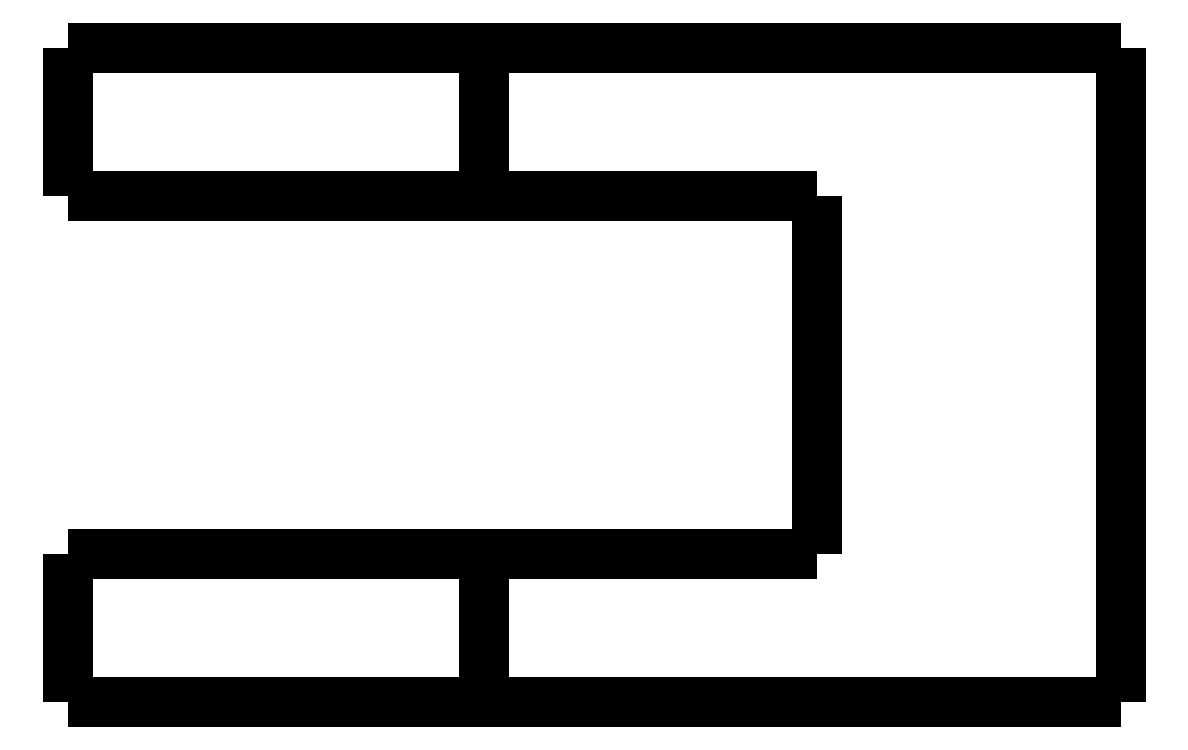
<metadata>
{"format":"dxf","ext":"dxf","renderer":"ezdxf+matplotlib","layout":"modelspace","background":"white","min_lineweight":24,"dpi":150}
</metadata>
<code>
0
SECTION
2
ENTITIES
0
LWPOLYLINE
8
0
90
51
70
0
10
-5.2
20
-5
10
-5.2
20
-4.9
10
-5.2
20
-4.8
10
-5.2
20
-4.7
10
-5.2
20
-4.6
10
-5.2
20
-4.5
10
-5.2
20
-4.4
10
-5.2
20
-4.3
10
-5.2
20
-4.2
10
-5.2
20
-4.1
10
-5.2
20
-4
10
-5.2
20
-3.9
10
-5.2
20
-3.8
10
-5.2
20
-3.7
10
-5.2
20
-3.6
10
-5.2
20
-3.5
10
-5.2
20
-3.4
10
-5.2
20
-3.3
10
-5.2
20
-3.2
10
-5.2
20
-3.1
10
-5.2
20
-3
10
-5.2
20
-2.9
10
-5.2
20
-2.8
10
-5.2
20
-2.7
10
-5.2
20
-2.6
10
-5.2
20
-2.5
10
-5.2
20
-2.4
10
-5.2
20
-2.3
10
-5.2
20
-2.2
10
-5.2
20
-2.1
10
-5.2
20
-2
10
-5.2
20
-1.9
10
-5.2
20
-1.8
10
-5.2
20
-1.7
10
-5.2
20
-1.6
10
-5.2
20
-1.5
10
-5.2
20
-1.4
10
-5.2
20
-1.3
10
-5.2
20
-1.2
10
-5.2
20
-1.1
10
-5.2
20
-1
10
-5.2
20
-0.9
10
-5.2
20
-0.8
10
-5.2
20
-0.7
10
-5.2
20
-0.6
10
-5.2
20
-0.5
10
-5.2
20
-0.4
10
-5.2
20
-0.3
10
-5.2
20
-0.2
10
-5.2
20
-0.1
10
-5.2
20
0
0
LWPOLYLINE
8
0
90
51
70
0
10
8.8
20
-5
10
8.8
20
-4.9
10
8.8
20
-4.8
10
8.8
20
-4.7
10
8.8
20
-4.6
10
8.8
20
-4.5
10
8.8
20
-4.4
10
8.8
20
-4.3
10
8.8
20
-4.2
10
8.8
20
-4.1
10
8.8
20
-4
10
8.8
20
-3.9
10
8.8
20
-3.8
10
8.8
20
-3.7
10
8.8
20
-3.6
10
8.8
20
-3.5
10
8.8
20
-3.4
10
8.8
20
-3.3
10
8.8
20
-3.2
10
8.8
20
-3.1
10
8.8
20
-3
10
8.8
20
-2.9
10
8.8
20
-2.8
10
8.8
20
-2.7
10
8.8
20
-2.6
10
8.8
20
-2.5
10
8.8
20
-2.4
10
8.8
20
-2.3
10
8.8
20
-2.2
10
8.8
20
-2.1
10
8.8
20
-2
10
8.8
20
-1.9
10
8.8
20
-1.8
10
8.8
20
-1.7
10
8.8
20
-1.6
10
8.8
20
-1.5
10
8.8
20
-1.4
10
8.8
20
-1.3
10
8.8
20
-1.2
10
8.8
20
-1.1
10
8.8
20
-1
10
8.8
20
-0.9
10
8.8
20
-0.8
10
8.8
20
-0.7
10
8.8
20
-0.6
10
8.8
20
-0.5
10
8.8
20
-0.4
10
8.8
20
-0.3
10
8.8
20
-0.2
10
8.8
20
-0.1
10
8.8
20
0
0
LWPOLYLINE
8
0
90
51
70
0
10
-5.2
20
-5
10
-5.151
20
-5
10
-5.102
20
-5
10
-5.053
20
-5
10
-4.962
20
-5
10
-4.817
20
-5
10
-4.672
20
-5
10
-4.527
20
-5
10
-4.307
20
-5
10
-4.073
20
-5
10
-3.84
20
-5
10
-3.584
20
-5
10
-3.274
20
-5
10
-2.963
20
-5
10
-2.653
20
-5
10
-2.299
20
-5
10
-1.927
20
-5
10
-1.556
20
-5
10
-1.178
20
-5
10
-0.7637
20
-5
10
-0.3495
20
-5
10
0.06481
20
-5
10
0.4916
20
-5
10
0.9277
20
-5
10
1.364
20
-5
10
1.8
20
-5
10
2.236
20
-5
10
2.672
20
-5
10
3.108
20
-5
10
3.535
20
-5
10
3.949
20
-5
10
4.364
20
-5
10
4.778
20
-5
10
5.156
20
-5
10
5.527
20
-5
10
5.899
20
-5
10
6.253
20
-5
10
6.563
20
-5
10
6.874
20
-5
10
7.184
20
-5
10
7.44
20
-5
10
7.673
20
-5
10
7.907
20
-5
10
8.127
20
-5
10
8.272
20
-5
10
8.417
20
-5
10
8.562
20
-5
10
8.653
20
-5
10
8.702
20
-5
10
8.751
20
-5
10
8.8
20
-5
0
LWPOLYLINE
8
0
90
51
70
0
10
8.8
20
0
10
8.751
20
0
10
8.702
20
0
10
8.653
20
0
10
8.562
20
0
10
8.417
20
0
10
8.272
20
0
10
8.127
20
0
10
7.907
20
0
10
7.673
20
0
10
7.44
20
0
10
7.184
20
0
10
6.874
20
0
10
6.563
20
0
10
6.253
20
0
10
5.899
20
0
10
5.527
20
0
10
5.156
20
0
10
4.778
20
0
10
4.364
20
0
10
3.949
20
0
10
3.535
20
0
10
3.108
20
0
10
2.672
20
0
10
2.236
20
0
10
1.8
20
0
10
1.364
20
0
10
0.9277
20
0
10
0.4916
20
0
10
0.06481
20
0
10
-0.3495
20
0
10
-0.7637
20
0
10
-1.178
20
0
10
-1.556
20
0
10
-1.927
20
0
10
-2.299
20
0
10
-2.653
20
0
10
-2.963
20
0
10
-3.274
20
0
10
-3.584
20
0
10
-3.84
20
0
10
-4.073
20
0
10
-4.307
20
0
10
-4.527
20
0
10
-4.672
20
0
10
-4.817
20
0
10
-4.962
20
0
10
-5.053
20
0
10
-5.102
20
0
10
-5.151
20
0
10
-5.2
20
0
0
LWPOLYLINE
8
0
90
51
70
0
10
30.2
20
-22
10
30.2
20
-21.56
10
30.2
20
-21.12
10
30.2
20
-20.68
10
30.2
20
-20.24
10
30.2
20
-19.8
10
30.2
20
-19.36
10
30.2
20
-18.92
10
30.2
20
-18.48
10
30.2
20
-18.04
10
30.2
20
-17.6
10
30.2
20
-17.16
10
30.2
20
-16.72
10
30.2
20
-16.28
10
30.2
20
-15.84
10
30.2
20
-15.4
10
30.2
20
-14.96
10
30.2
20
-14.52
10
30.2
20
-14.08
10
30.2
20
-13.64
10
30.2
20
-13.2
10
30.2
20
-12.76
10
30.2
20
-12.32
10
30.2
20
-11.88
10
30.2
20
-11.44
10
30.2
20
-11
10
30.2
20
-10.56
10
30.2
20
-10.12
10
30.2
20
-9.68
10
30.2
20
-9.24
10
30.2
20
-8.8
10
30.2
20
-8.36
10
30.2
20
-7.92
10
30.2
20
-7.48
10
30.2
20
-7.04
10
30.2
20
-6.6
10
30.2
20
-6.16
10
30.2
20
-5.72
10
30.2
20
-5.28
10
30.2
20
-4.84
10
30.2
20
-4.4
10
30.2
20
-3.96
10
30.2
20
-3.52
10
30.2
20
-3.08
10
30.2
20
-2.64
10
30.2
20
-2.2
10
30.2
20
-1.76
10
30.2
20
-1.32
10
30.2
20
-0.88
10
30.2
20
-0.44
10
30.2
20
0
0
LWPOLYLINE
8
0
90
51
70
0
10
8.8
20
-5
10
9.024
20
-5
10
9.248
20
-5
10
9.472
20
-5
10
9.696
20
-5
10
9.92
20
-5
10
10.14
20
-5
10
10.37
20
-5
10
10.59
20
-5
10
10.82
20
-5
10
11.04
20
-5
10
11.26
20
-5
10
11.49
20
-5
10
11.71
20
-5
10
11.94
20
-5
10
12.16
20
-5
10
12.38
20
-5
10
12.61
20
-5
10
12.83
20
-5
10
13.06
20
-5
10
13.28
20
-5
10
13.5
20
-5
10
13.73
20
-5
10
13.95
20
-5
10
14.18
20
-5
10
14.4
20
-5
10
14.62
20
-5
10
14.85
20
-5
10
15.07
20
-5
10
15.3
20
-5
10
15.52
20
-5
10
15.74
20
-5
10
15.97
20
-5
10
16.19
20
-5
10
16.42
20
-5
10
16.64
20
-5
10
16.86
20
-5
10
17.09
20
-5
10
17.31
20
-5
10
17.54
20
-5
10
17.76
20
-5
10
17.98
20
-5
10
18.21
20
-5
10
18.43
20
-5
10
18.66
20
-5
10
18.88
20
-5
10
19.1
20
-5
10
19.33
20
-5
10
19.55
20
-5
10
19.78
20
-5
10
20
20
-5
0
LWPOLYLINE
8
0
90
51
70
0
10
20
20
-5
10
20
20
-5.24
10
20
20
-5.48
10
20
20
-5.72
10
20
20
-5.96
10
20
20
-6.2
10
20
20
-6.44
10
20
20
-6.68
10
20
20
-6.92
10
20
20
-7.16
10
20
20
-7.4
10
20
20
-7.64
10
20
20
-7.88
10
20
20
-8.12
10
20
20
-8.36
10
20
20
-8.6
10
20
20
-8.84
10
20
20
-9.08
10
20
20
-9.32
10
20
20
-9.56
10
20
20
-9.8
10
20
20
-10.04
10
20
20
-10.28
10
20
20
-10.52
10
20
20
-10.76
10
20
20
-11
10
20
20
-11.24
10
20
20
-11.48
10
20
20
-11.72
10
20
20
-11.96
10
20
20
-12.2
10
20
20
-12.44
10
20
20
-12.68
10
20
20
-12.92
10
20
20
-13.16
10
20
20
-13.4
10
20
20
-13.64
10
20
20
-13.88
10
20
20
-14.12
10
20
20
-14.36
10
20
20
-14.6
10
20
20
-14.84
10
20
20
-15.08
10
20
20
-15.32
10
20
20
-15.56
10
20
20
-15.8
10
20
20
-16.04
10
20
20
-16.28
10
20
20
-16.52
10
20
20
-16.76
10
20
20
-17
0
LWPOLYLINE
8
0
90
51
70
0
10
20
20
-17
10
19.78
20
-17
10
19.55
20
-17
10
19.33
20
-17
10
19.1
20
-17
10
18.88
20
-17
10
18.66
20
-17
10
18.43
20
-17
10
18.21
20
-17
10
17.98
20
-17
10
17.76
20
-17
10
17.54
20
-17
10
17.31
20
-17
10
17.09
20
-17
10
16.86
20
-17
10
16.64
20
-17
10
16.42
20
-17
10
16.19
20
-17
10
15.97
20
-17
10
15.74
20
-17
10
15.52
20
-17
10
15.3
20
-17
10
15.07
20
-17
10
14.85
20
-17
10
14.62
20
-17
10
14.4
20
-17
10
14.18
20
-17
10
13.95
20
-17
10
13.73
20
-17
10
13.5
20
-17
10
13.28
20
-17
10
13.06
20
-17
10
12.83
20
-17
10
12.61
20
-17
10
12.38
20
-17
10
12.16
20
-17
10
11.94
20
-17
10
11.71
20
-17
10
11.49
20
-17
10
11.26
20
-17
10
11.04
20
-17
10
10.82
20
-17
10
10.59
20
-17
10
10.37
20
-17
10
10.14
20
-17
10
9.92
20
-17
10
9.696
20
-17
10
9.472
20
-17
10
9.248
20
-17
10
9.024
20
-17
10
8.8
20
-17
0
LWPOLYLINE
8
0
90
51
70
0
10
30.2
20
-22
10
29.77
20
-22
10
29.34
20
-22
10
28.92
20
-22
10
28.49
20
-22
10
28.06
20
-22
10
27.63
20
-22
10
27.2
20
-22
10
26.78
20
-22
10
26.35
20
-22
10
25.92
20
-22
10
25.49
20
-22
10
25.06
20
-22
10
24.64
20
-22
10
24.21
20
-22
10
23.78
20
-22
10
23.35
20
-22
10
22.92
20
-22
10
22.5
20
-22
10
22.07
20
-22
10
21.64
20
-22
10
21.21
20
-22
10
20.78
20
-22
10
20.36
20
-22
10
19.93
20
-22
10
19.5
20
-22
10
19.07
20
-22
10
18.64
20
-22
10
18.22
20
-22
10
17.79
20
-22
10
17.36
20
-22
10
16.93
20
-22
10
16.5
20
-22
10
16.08
20
-22
10
15.65
20
-22
10
15.22
20
-22
10
14.79
20
-22
10
14.36
20
-22
10
13.94
20
-22
10
13.51
20
-22
10
13.08
20
-22
10
12.65
20
-22
10
12.22
20
-22
10
11.8
20
-22
10
11.37
20
-22
10
10.94
20
-22
10
10.51
20
-22
10
10.08
20
-22
10
9.656
20
-22
10
9.228
20
-22
10
8.8
20
-22
0
LWPOLYLINE
8
0
90
51
70
0
10
30.2
20
0
10
29.77
20
0
10
29.34
20
0
10
28.92
20
0
10
28.49
20
0
10
28.06
20
0
10
27.63
20
0
10
27.2
20
0
10
26.78
20
0
10
26.35
20
0
10
25.92
20
0
10
25.49
20
0
10
25.06
20
0
10
24.64
20
0
10
24.21
20
0
10
23.78
20
0
10
23.35
20
0
10
22.92
20
0
10
22.5
20
0
10
22.07
20
0
10
21.64
20
0
10
21.21
20
0
10
20.78
20
0
10
20.36
20
0
10
19.93
20
0
10
19.5
20
0
10
19.07
20
0
10
18.64
20
0
10
18.22
20
0
10
17.79
20
0
10
17.36
20
0
10
16.93
20
0
10
16.5
20
0
10
16.08
20
0
10
15.65
20
0
10
15.22
20
0
10
14.79
20
0
10
14.36
20
0
10
13.94
20
0
10
13.51
20
0
10
13.08
20
0
10
12.65
20
0
10
12.22
20
0
10
11.8
20
0
10
11.37
20
0
10
10.94
20
0
10
10.51
20
0
10
10.08
20
0
10
9.656
20
0
10
9.228
20
0
10
8.8
20
0
0
LWPOLYLINE
8
0
90
51
70
0
10
8.8
20
-22
10
8.8
20
-21.9
10
8.8
20
-21.8
10
8.8
20
-21.7
10
8.8
20
-21.6
10
8.8
20
-21.5
10
8.8
20
-21.4
10
8.8
20
-21.3
10
8.8
20
-21.2
10
8.8
20
-21.1
10
8.8
20
-21
10
8.8
20
-20.9
10
8.8
20
-20.8
10
8.8
20
-20.7
10
8.8
20
-20.6
10
8.8
20
-20.5
10
8.8
20
-20.4
10
8.8
20
-20.3
10
8.8
20
-20.2
10
8.8
20
-20.1
10
8.8
20
-20
10
8.8
20
-19.9
10
8.8
20
-19.8
10
8.8
20
-19.7
10
8.8
20
-19.6
10
8.8
20
-19.5
10
8.8
20
-19.4
10
8.8
20
-19.3
10
8.8
20
-19.2
10
8.8
20
-19.1
10
8.8
20
-19
10
8.8
20
-18.9
10
8.8
20
-18.8
10
8.8
20
-18.7
10
8.8
20
-18.6
10
8.8
20
-18.5
10
8.8
20
-18.4
10
8.8
20
-18.3
10
8.8
20
-18.2
10
8.8
20
-18.1
10
8.8
20
-18
10
8.8
20
-17.9
10
8.8
20
-17.8
10
8.8
20
-17.7
10
8.8
20
-17.6
10
8.8
20
-17.5
10
8.8
20
-17.4
10
8.8
20
-17.3
10
8.8
20
-17.2
10
8.8
20
-17.1
10
8.8
20
-17
0
LWPOLYLINE
8
0
90
51
70
0
10
8.8
20
-17
10
8.751
20
-17
10
8.702
20
-17
10
8.653
20
-17
10
8.562
20
-17
10
8.417
20
-17
10
8.272
20
-17
10
8.127
20
-17
10
7.907
20
-17
10
7.673
20
-17
10
7.44
20
-17
10
7.184
20
-17
10
6.874
20
-17
10
6.563
20
-17
10
6.253
20
-17
10
5.899
20
-17
10
5.527
20
-17
10
5.156
20
-17
10
4.778
20
-17
10
4.364
20
-17
10
3.949
20
-17
10
3.535
20
-17
10
3.108
20
-17
10
2.672
20
-17
10
2.236
20
-17
10
1.8
20
-17
10
1.364
20
-17
10
0.9277
20
-17
10
0.4916
20
-17
10
0.06481
20
-17
10
-0.3495
20
-17
10
-0.7637
20
-17
10
-1.178
20
-17
10
-1.556
20
-17
10
-1.927
20
-17
10
-2.299
20
-17
10
-2.653
20
-17
10
-2.963
20
-17
10
-3.274
20
-17
10
-3.584
20
-17
10
-3.84
20
-17
10
-4.073
20
-17
10
-4.307
20
-17
10
-4.527
20
-17
10
-4.672
20
-17
10
-4.817
20
-17
10
-4.962
20
-17
10
-5.053
20
-17
10
-5.102
20
-17
10
-5.151
20
-17
10
-5.2
20
-17
0
LWPOLYLINE
8
0
90
51
70
0
10
-5.2
20
-22
10
-5.2
20
-21.9
10
-5.2
20
-21.8
10
-5.2
20
-21.7
10
-5.2
20
-21.6
10
-5.2
20
-21.5
10
-5.2
20
-21.4
10
-5.2
20
-21.3
10
-5.2
20
-21.2
10
-5.2
20
-21.1
10
-5.2
20
-21
10
-5.2
20
-20.9
10
-5.2
20
-20.8
10
-5.2
20
-20.7
10
-5.2
20
-20.6
10
-5.2
20
-20.5
10
-5.2
20
-20.4
10
-5.2
20
-20.3
10
-5.2
20
-20.2
10
-5.2
20
-20.1
10
-5.2
20
-20
10
-5.2
20
-19.9
10
-5.2
20
-19.8
10
-5.2
20
-19.7
10
-5.2
20
-19.6
10
-5.2
20
-19.5
10
-5.2
20
-19.4
10
-5.2
20
-19.3
10
-5.2
20
-19.2
10
-5.2
20
-19.1
10
-5.2
20
-19
10
-5.2
20
-18.9
10
-5.2
20
-18.8
10
-5.2
20
-18.7
10
-5.2
20
-18.6
10
-5.2
20
-18.5
10
-5.2
20
-18.4
10
-5.2
20
-18.3
10
-5.2
20
-18.2
10
-5.2
20
-18.1
10
-5.2
20
-18
10
-5.2
20
-17.9
10
-5.2
20
-17.8
10
-5.2
20
-17.7
10
-5.2
20
-17.6
10
-5.2
20
-17.5
10
-5.2
20
-17.4
10
-5.2
20
-17.3
10
-5.2
20
-17.2
10
-5.2
20
-17.1
10
-5.2
20
-17
0
LWPOLYLINE
8
0
90
51
70
0
10
8.8
20
-22
10
8.751
20
-22
10
8.702
20
-22
10
8.653
20
-22
10
8.562
20
-22
10
8.417
20
-22
10
8.272
20
-22
10
8.127
20
-22
10
7.907
20
-22
10
7.673
20
-22
10
7.44
20
-22
10
7.184
20
-22
10
6.874
20
-22
10
6.563
20
-22
10
6.253
20
-22
10
5.899
20
-22
10
5.527
20
-22
10
5.156
20
-22
10
4.778
20
-22
10
4.364
20
-22
10
3.949
20
-22
10
3.535
20
-22
10
3.108
20
-22
10
2.672
20
-22
10
2.236
20
-22
10
1.8
20
-22
10
1.364
20
-22
10
0.9277
20
-22
10
0.4916
20
-22
10
0.06481
20
-22
10
-0.3495
20
-22
10
-0.7637
20
-22
10
-1.178
20
-22
10
-1.556
20
-22
10
-1.927
20
-22
10
-2.299
20
-22
10
-2.653
20
-22
10
-2.963
20
-22
10
-3.274
20
-22
10
-3.584
20
-22
10
-3.84
20
-22
10
-4.073
20
-22
10
-4.307
20
-22
10
-4.527
20
-22
10
-4.672
20
-22
10
-4.817
20
-22
10
-4.962
20
-22
10
-5.053
20
-22
10
-5.102
20
-22
10
-5.151
20
-22
10
-5.2
20
-22
0
ENDSEC
0
EOF

</code>
